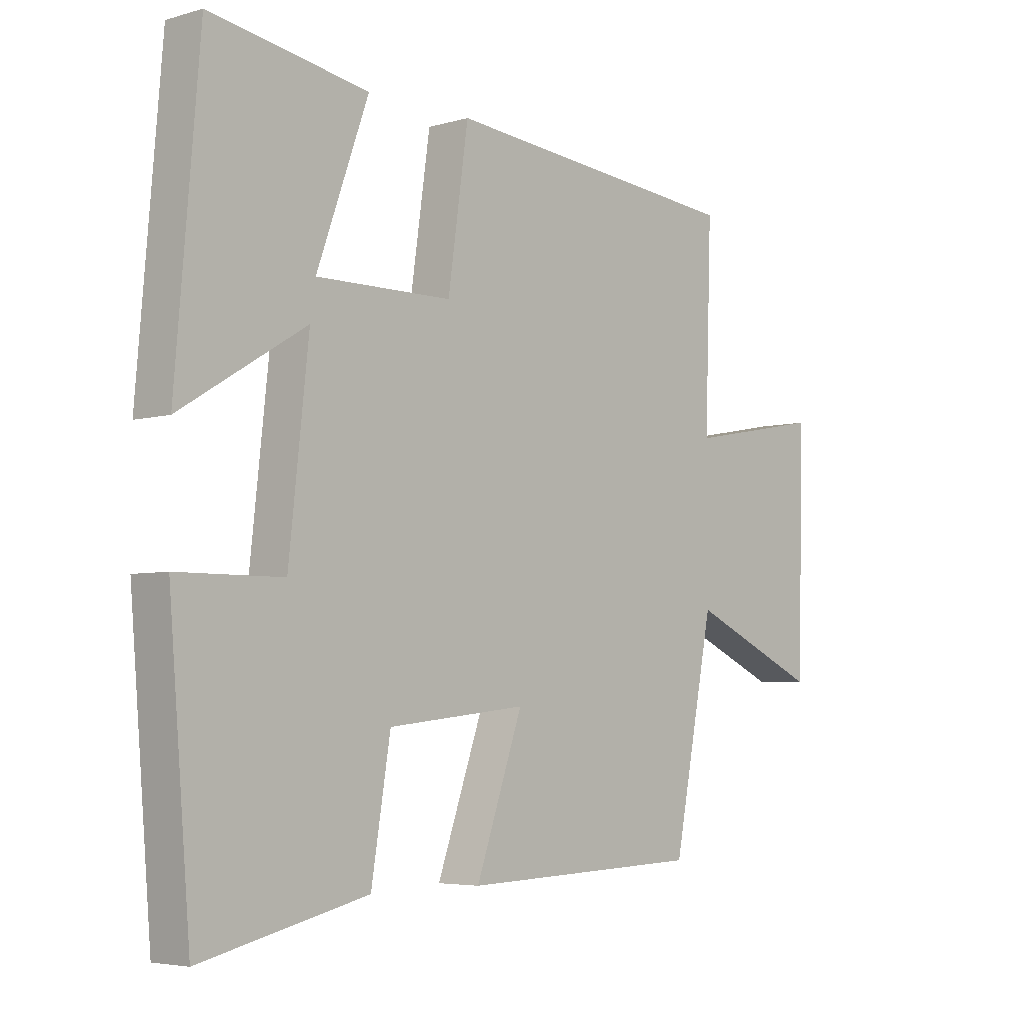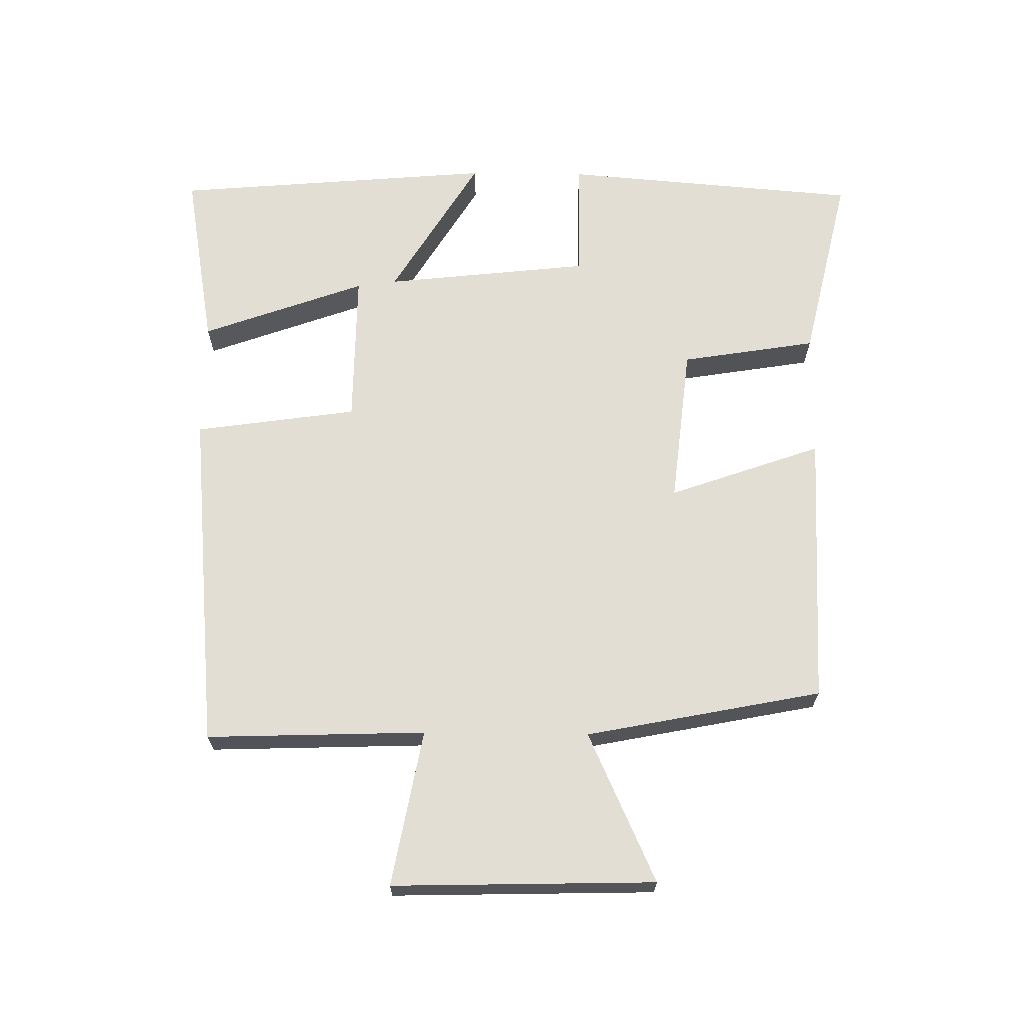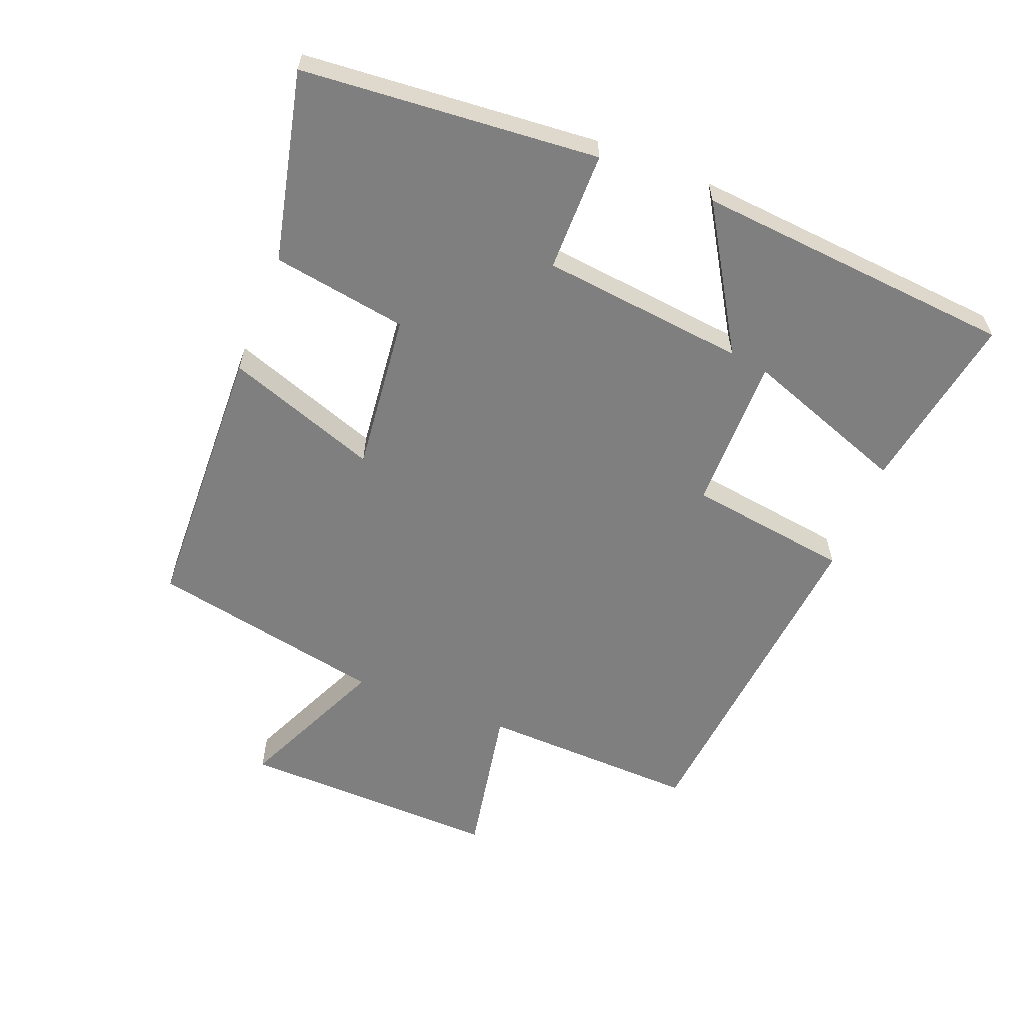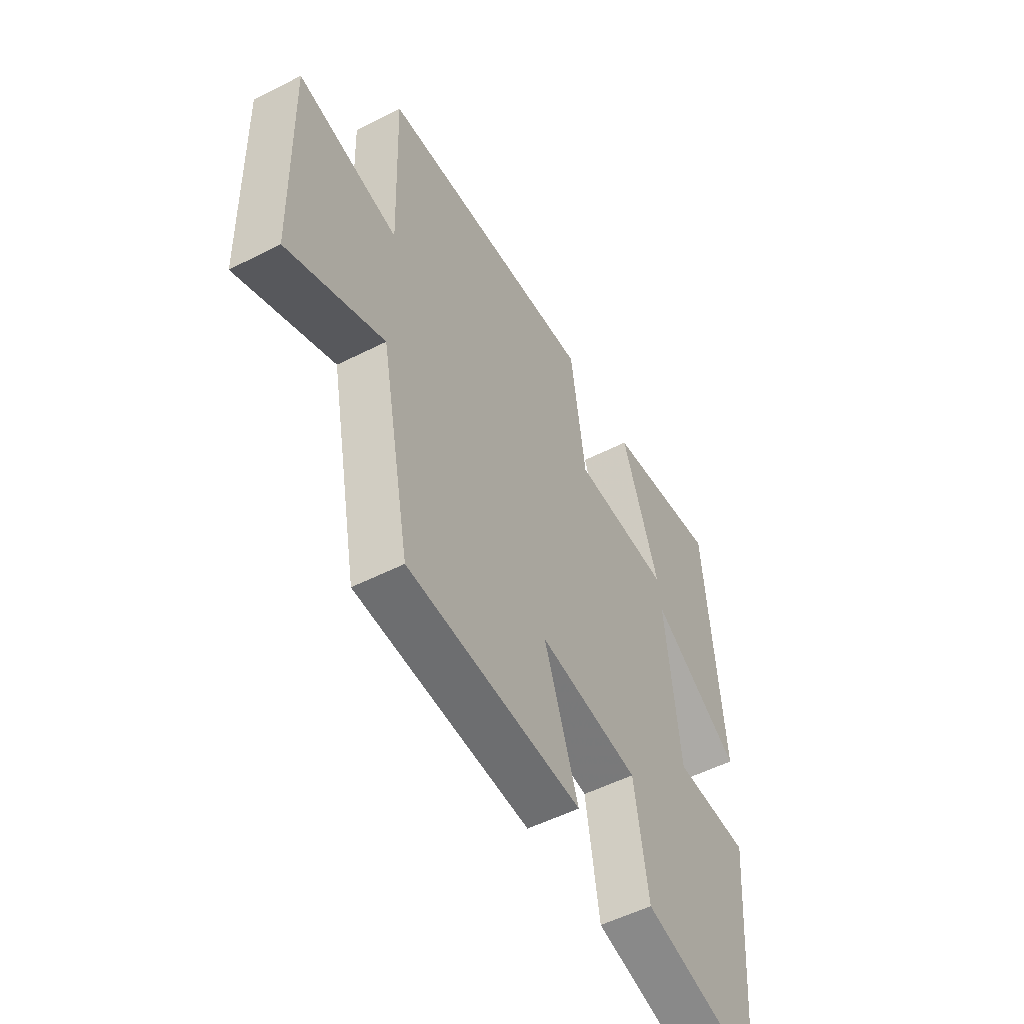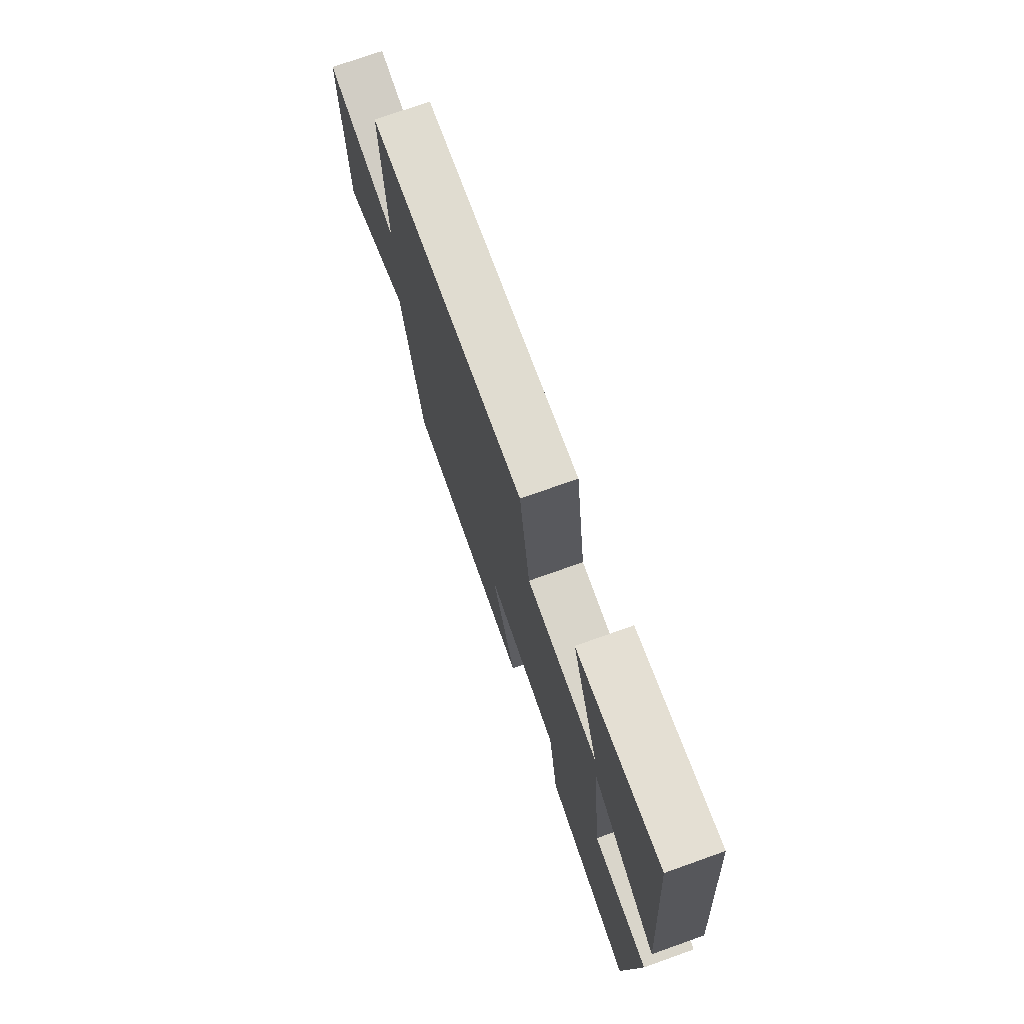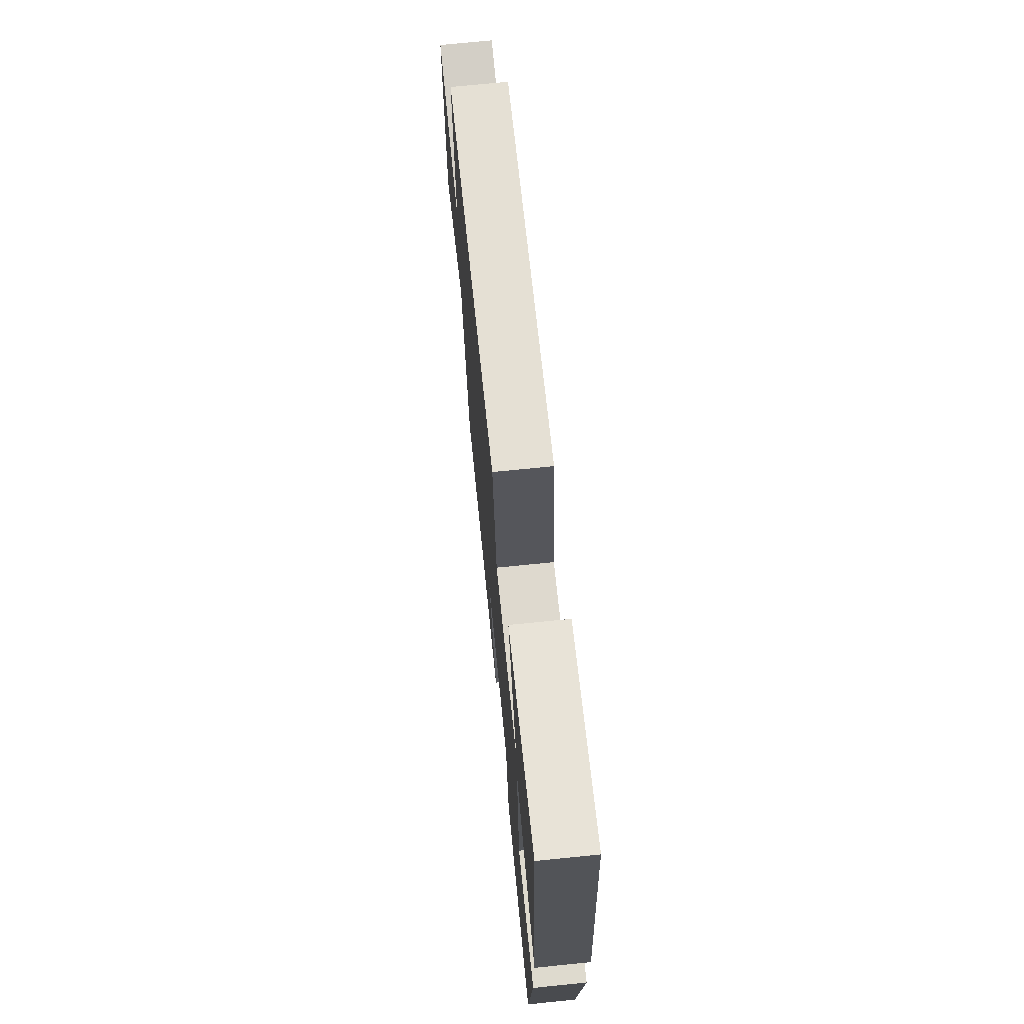
<metadata>
{"format":"obj","ext":"obj","renderer":"f3d","projection":"perspective","resolution":1024,"background":"white","views":[{"elev":-4.8,"azim":-47.6,"up":"+Z"},{"elev":67.2,"azim":90.7,"up":"+Y"},{"elev":-59.8,"azim":-111.6,"up":"+Y"},{"elev":-52.7,"azim":118.7,"up":"+Z"},{"elev":74.1,"azim":-109.6,"up":"+Z"},{"elev":71.0,"azim":-95.8,"up":"+Z"}]}
</metadata>
<code>
v 0.511 0.07 0.451
v 0.5 0.07 0.12
v 0.736 0.07 0.164
v 0.726 0.07 -0.232
v 0.5 0.07 -0.13
v 0.43 0.07 -0.486
v 0.015 0.07 -0.5
v 0.096 0.07 -0.27
v -0.144 0.07 -0.296
v -0.177 0.07 -0.5
v -0.463 0.07 -0.566
v -0.5 0.07 -0.118
v -0.319 0.07 -0.117
v -0.285 0.07 0.193
v -0.5 0.07 0.062
v -0.459 0.07 0.547
v -0.187 0.07 0.5
v -0.276 0.07 0.253
v -0.042 0.07 0.255
v -0.007 0.07 0.5
v 0.511 0 0.451
v 0.5 0 0.12
v 0.736 0 0.164
v 0.726 0 -0.232
v 0.5 0 -0.13
v 0.43 0 -0.486
v 0.015 0 -0.5
v 0.096 0 -0.27
v -0.144 0 -0.296
v -0.177 0 -0.5
v -0.463 0 -0.566
v -0.5 0 -0.118
v -0.319 0 -0.117
v -0.285 0 0.193
v -0.5 0 0.062
v -0.459 0 0.547
v -0.187 0 0.5
v -0.276 0 0.253
v -0.042 0 0.255
v -0.007 0 0.5
f 19 20 1 2
f 18 19 2
f 15 16 17 18
f 14 15 18
f 13 14 18 2
f 11 12 13
f 10 11 13
f 9 10 13
f 13 2 3
f 9 13 3
f 8 9 3
f 5 6 7 8
f 5 8 3
f 3 4 5
f 22 21 40 39
f 22 39 38
f 38 37 36 35
f 38 35 34
f 22 38 34 33
f 33 32 31
f 33 31 30
f 33 30 29
f 23 22 33
f 23 33 29
f 23 29 28
f 28 27 26 25
f 23 28 25
f 25 24 23
f 1 21 22 2
f 2 22 23 3
f 3 23 24 4
f 4 24 25 5
f 5 25 26 6
f 6 26 27 7
f 7 27 28 8
f 8 28 29 9
f 9 29 30 10
f 10 30 31 11
f 11 31 32 12
f 12 32 33 13
f 13 33 34 14
f 14 34 35 15
f 15 35 36 16
f 16 36 37 17
f 17 37 38 18
f 18 38 39 19
f 19 39 40 20
f 20 40 21 1

</code>
